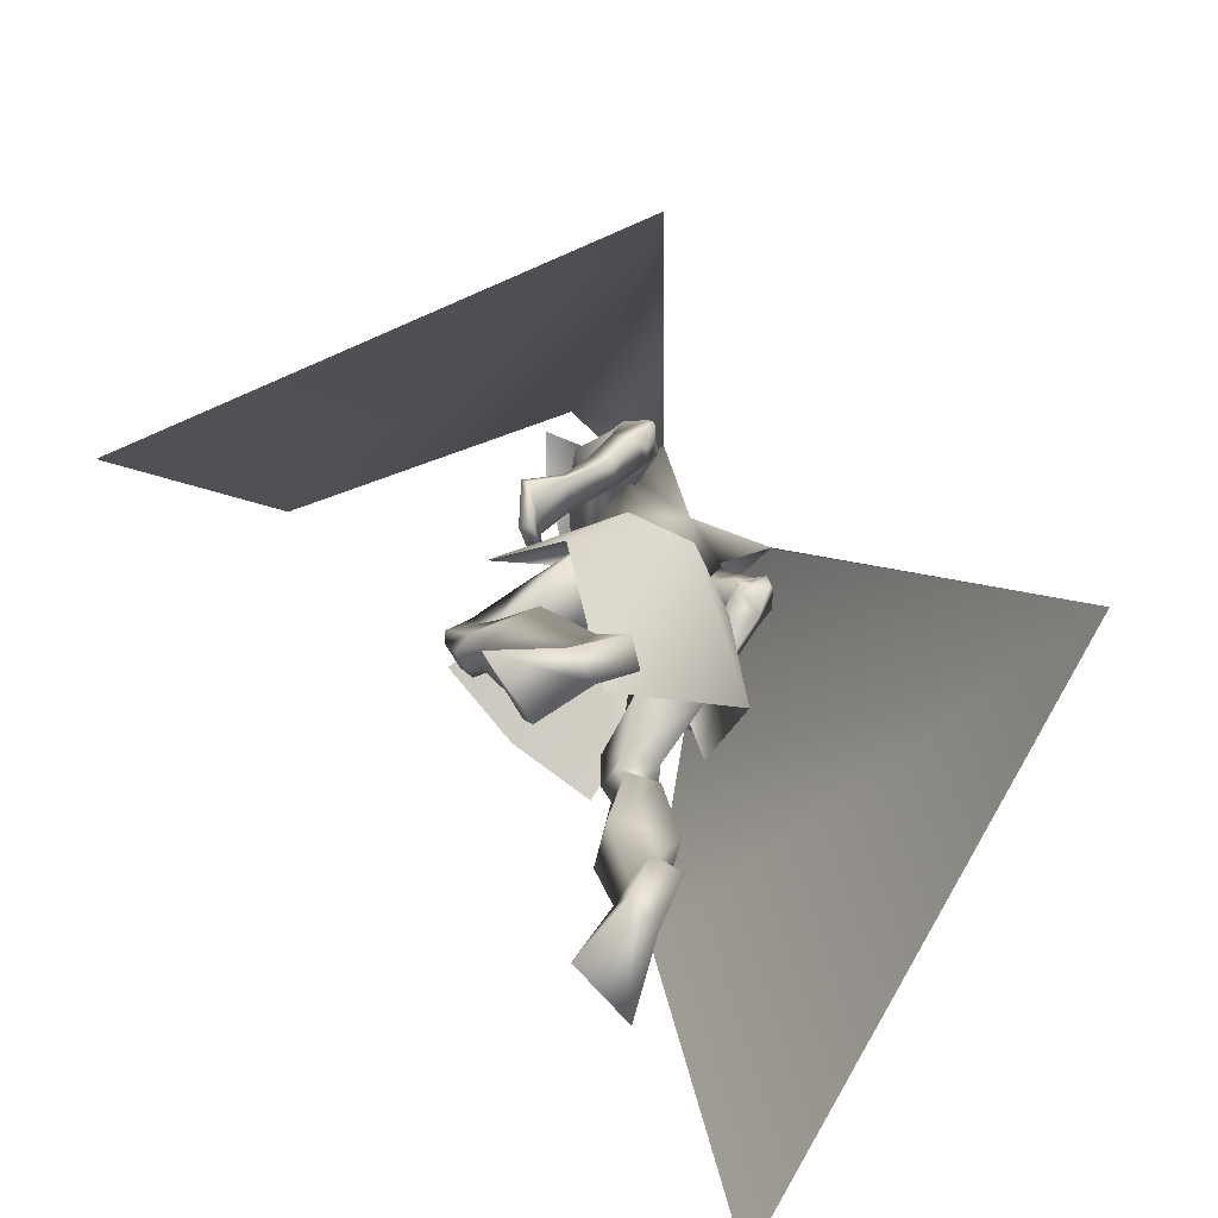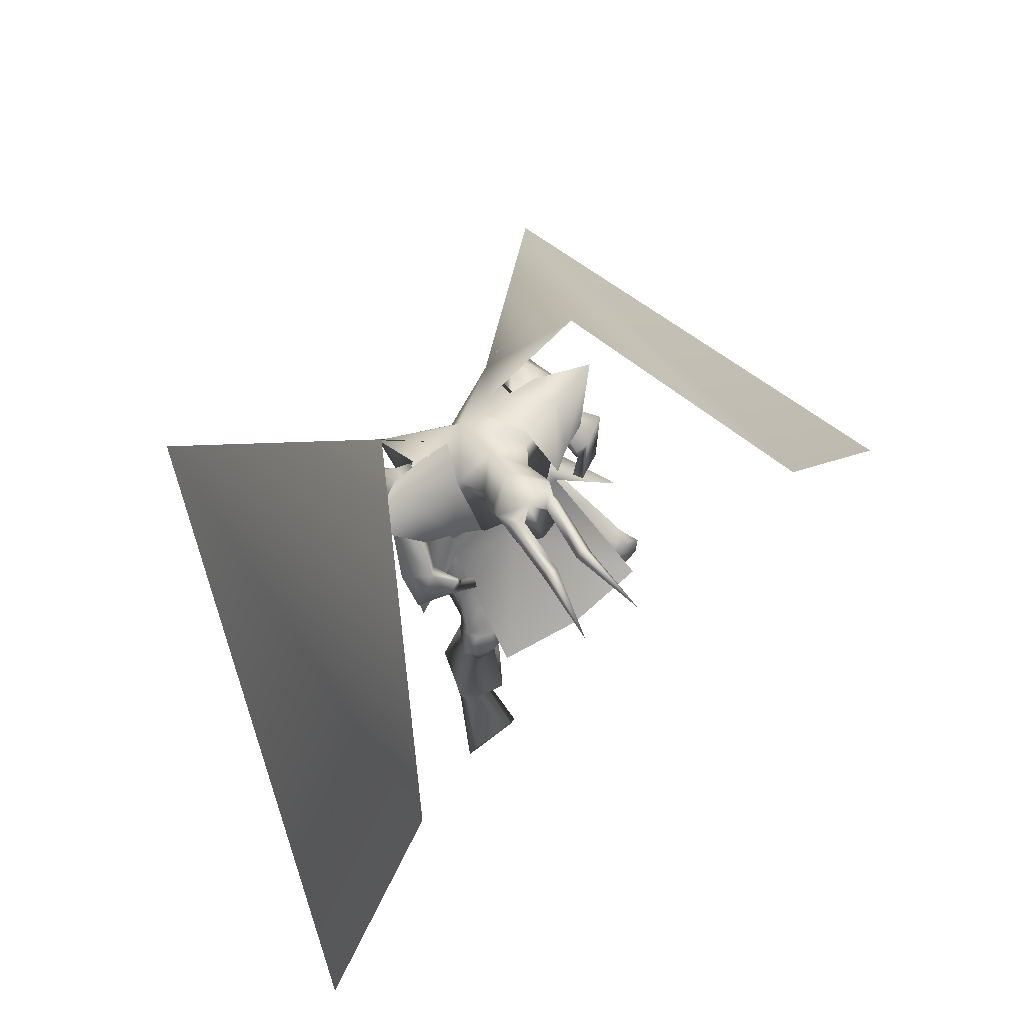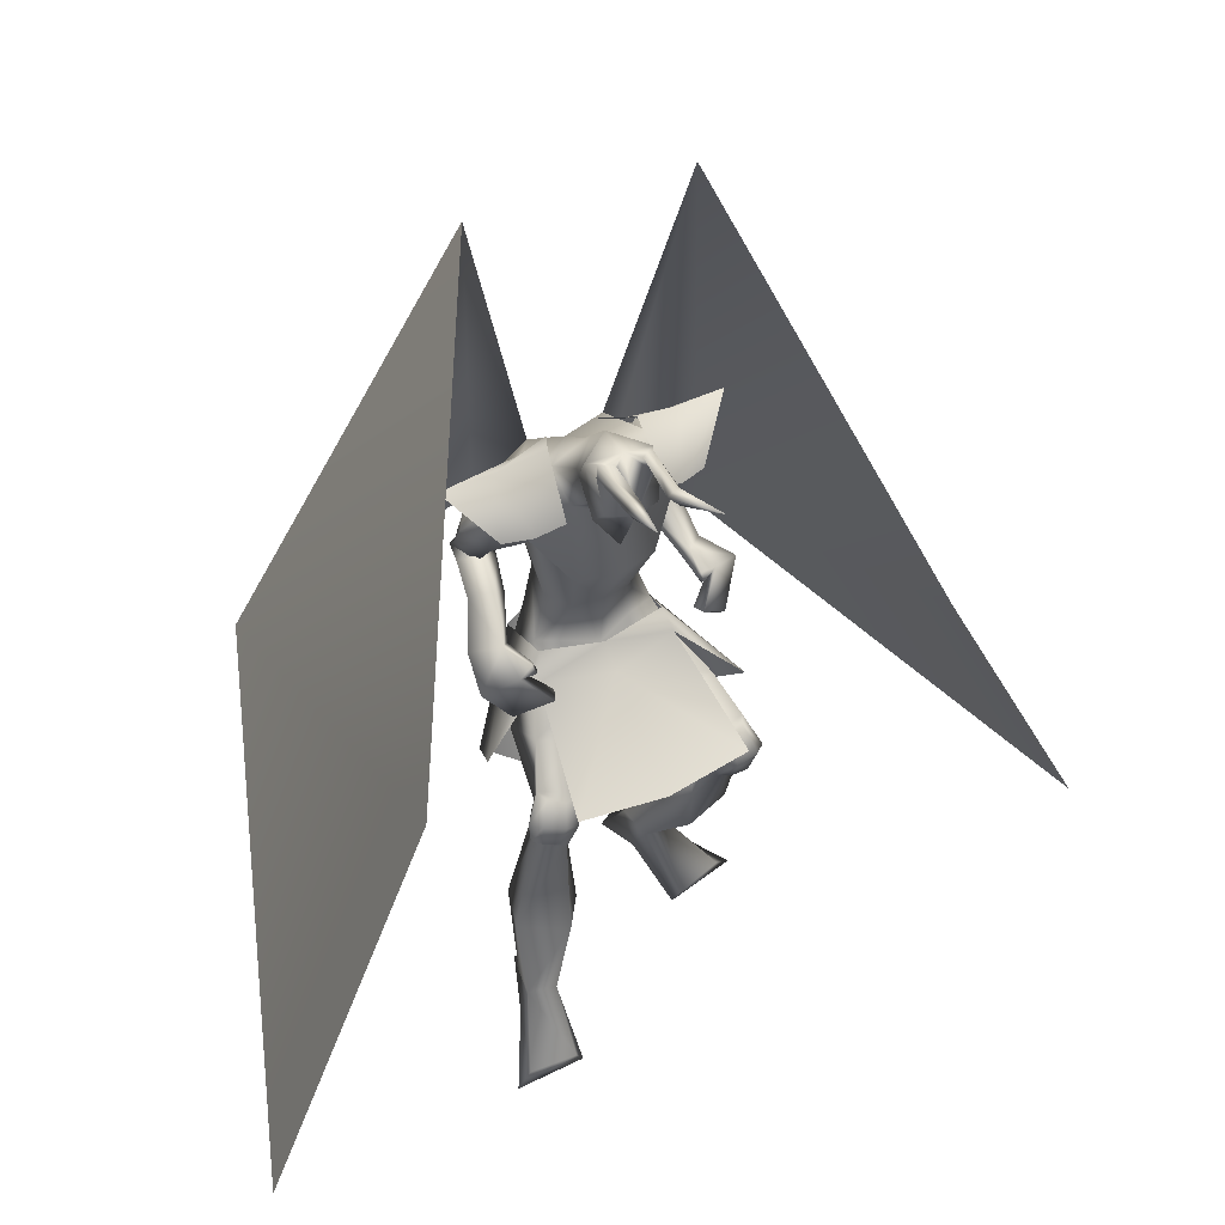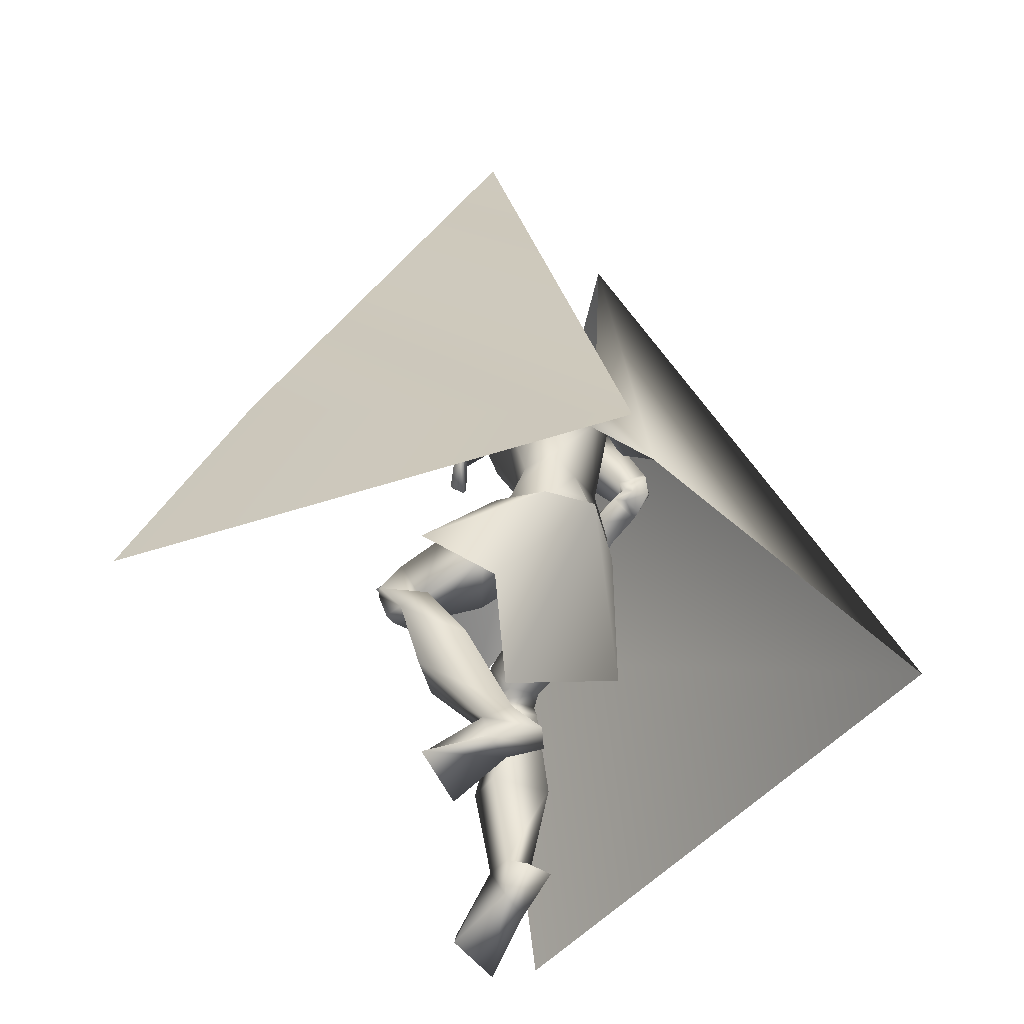
<metadata>
{"format":"obj","ext":"obj","renderer":"f3d","projection":"perspective","resolution":1024,"background":"white","views":[{"elev":-75.4,"azim":138.9,"up":"+Y"},{"elev":78.7,"azim":-32.2,"up":"+Y"},{"elev":45.2,"azim":-21.8,"up":"+Y"},{"elev":-42.1,"azim":129.1,"up":"+Y"}]}
</metadata>
<code>
o Cube_Cube.001
v 0.008947 0.2032 -0.2744
v 0.1466 0.2191 -0.3081
v -0.1321 0.2227 -0.2811
v 0.1361 0.1761 -0.4424
v -0.1498 0.1796 -0.4161
v -0.01007 0.2226 -0.4736
v 0.02608 0.03869 0.02559
v 0.2116 0.0699 -0.001501
v -0.1623 0.02581 0.01062
v 0.2956 0.06037 -0.2125
v -0.2794 0.0446 -0.1907
v 0.228 -0.09545 -0.372
v -0.242 -0.09673 -0.3535
v 0.001858 -0.1847 -0.2176
v 0.01276 0.1608 -0.2228
v 0.1622 0.1692 -0.2797
v -0.1453 0.1646 -0.2503
v 0.1143 0.6477 -0.2121
v -0.1011 0.6412 -0.1916
v 0.08888 0.7536 -0.3079
v -0.1005 0.7479 -0.2898
v 0.03902 0.6884 -0.4021
v -0.0655 0.6852 -0.3921
v 0.2212 0.5966 -0.284
v -0.2164 0.5835 -0.2423
v 0.2986 0.7083 -0.3715
v -0.3153 0.6899 -0.313
v 0.1843 0.6418 -0.4235
v -0.2078 0.6284 -0.3912
v 0.08373 0.6892 -0.2938
v -0.08846 0.6911 -0.3028
v -0.002365 0.688 -0.3567
v 0.06623 0.616 -0.2684
v -0.06712 0.614 -0.262
v 0.000696 0.5813 -0.2507
v 0.1847 0.6399 -0.3223
v -0.1923 0.6413 -0.2894
v 0.1833 0.6029 -0.3099
v -0.1875 0.6025 -0.2703
v -0.01456 0.6409 -0.4254
v -0.01363 0.4782 -0.4668
v 0.1331 0.5902 -0.4368
v -0.1517 0.5995 -0.4148
v 0.09835 0.4615 -0.2337
v -0.07851 0.4565 -0.2169
v 0.01228 0.4602 -0.2002
v 0.1165 0.538 -0.3008
v -0.1142 0.5335 -0.2765
v 0.06786 0.3108 -0.3048
v -0.05451 0.3079 -0.2932
v 0.008487 0.3263 -0.2758
v 0.1011 0.3237 -0.3566
v -0.09755 0.319 -0.3377
v -0.005644 0.3372 -0.421
v 0.08443 0.3421 -0.4279
v -0.09553 0.3379 -0.4107
v 0.2258 0.4928 -0.4926
v -0.2558 0.4554 -0.4119
v 0.1856 0.4352 -0.4885
v -0.2159 0.3996 -0.3962
v 0.1795 0.5205 -0.5402
v -0.2162 0.4659 -0.471
v 0.1248 0.465 -0.515
v -0.159 0.4175 -0.4378
v 0.2258 0.4466 -0.493
v -0.2564 0.4104 -0.3988
v 0.1785 0.4602 -0.4671
v -0.2059 0.4285 -0.384
v 0.1979 0.4062 -0.5279
v -0.2337 0.3606 -0.4241
v 0.1353 0.4272 -0.5025
v -0.1681 0.385 -0.4138
v 0.1801 0.45 -0.501
v -0.212 0.4095 -0.4128
v 0.222 0.4722 -0.5275
v -0.2569 0.4253 -0.4392
v 0.1867 0.462 -0.5653
v -0.2272 0.4031 -0.4768
v 0.1293 0.4466 -0.5317
v -0.1659 0.3952 -0.4477
v 0.007536 0.1824 -0.2969
v 0.1368 0.2189 -0.3433
v -0.127 0.2184 -0.3163
v -0.007481 0.2486 -0.4516
v 0.09598 0.2084 -0.4492
v -0.1091 0.2116 -0.4315
v 0.07509 0.1274 -0.2454
v -0.05638 0.1143 -0.2353
v 0.01059 0.1597 -0.2287
v 0.04197 0.04612 -0.3275
v -0.04375 0.03622 -0.3314
v -2.3e-05 0.07225 -0.3212
v 0.1522 0.1082 -0.4095
v -0.1627 0.1128 -0.3888
v -0.00554 0.1103 -0.396
v 0.2421 0.06275 -0.1059
v -0.2105 0.0262 -0.09519
v 0.1453 0.03382 -0.07665
v -0.1115 -0.001673 -0.07956
v 0.1484 -0.03816 -0.1066
v -0.1256 -0.07688 -0.1267
v 0.2137 -0.03753 -0.1458
v -0.1959 -0.06701 -0.1548
v 0.1353 0.09728 -0.1626
v -0.1078 0.06803 -0.1535
v 0.2102 0.1176 -0.1909
v -0.1844 0.09628 -0.1658
v 0.08256 -0.01369 -0.2118
v -0.07203 -0.0394 -0.2269
v 0.1913 0.01472 -0.3088
v -0.1926 0.008619 -0.3005
v 0.2425 -0.05754 -0.1082
v -0.2332 -0.0952 -0.07399
v 0.1769 -0.065 -0.07448
v -0.1655 -0.1082 -0.04684
v 0.1484 -0.02799 -0.1285
v -0.1444 -0.1211 -0.1139
v 0.2119 -0.02411 -0.1609
v -0.2108 -0.1109 -0.1379
v 0.1749 -0.01316 -0.03765
v -0.1409 -0.05783 -0.04505
v 0.2742 -0.004081 -0.07024
v -0.2415 -0.02906 -0.06081
v 0.155 -0.02884 -0.08439
v -0.131 -0.0932 -0.1002
v 0.2336 -0.02644 -0.1235
v -0.2139 -0.08229 -0.128
v 0.2543 -0.001756 -0.04959
v -0.2184 -0.0258 -0.04211
v 0.2042 -0.007995 -0.03529
v -0.1684 -0.04277 -0.03614
v 0.2072 -0.05684 -0.05688
v -0.186 -0.08071 -0.03602
v 0.2387 -0.05794 -0.06207
v -0.2167 -0.072 -0.03751
v 0.1952 0.04818 -0.06323
v -0.1589 0.002364 -0.06352
v 0.2324 0.05958 -0.07883
v -0.1971 0.018 -0.0709
v 0.1544 -0.4581 -0.2956
v -0.2801 -0.5885 -0.03897
v 0.07465 -0.4629 -0.2792
v -0.2003 -0.5762 -0.05265
v 0.02744 -0.4438 -0.3452
v -0.189 -0.531 -0.1253
v 0.08265 -0.4371 -0.3847
v -0.2558 -0.5307 -0.1387
v 0.1356 -0.2435 -0.1136
v -0.188 -0.2783 0.02831
v 0.2363 -0.2412 -0.1622
v -0.2937 -0.2634 -0.005612
v 0.07794 -0.1872 -0.1844
v -0.1397 -0.2974 -0.06546
v 0.1958 -0.1809 -0.2639
v -0.2687 -0.2896 -0.1249
v 0.08501 -0.3865 -0.2358
v -0.2118 -0.4913 0.000576
v 0.1381 -0.3847 -0.2659
v -0.2725 -0.496 -0.01063
v 0.06033 -0.3627 -0.2964
v -0.2059 -0.4812 -0.05202
v 0.1176 -0.3746 -0.3303
v -0.2716 -0.4917 -0.06432
v 0.2371 -0.4977 -0.1915
v -0.3084 -0.6236 0.09551
v 0.1396 -0.5283 -0.1646
v -0.2028 -0.6237 0.09043
v 0.1264 -0.5621 -0.1772
v -0.1845 -0.6561 0.08095
v 0.2731 -0.5284 -0.2109
v -0.3377 -0.6655 0.09725
v 0.2744 0.1865 -0.2777
v -0.2233 0.1579 -0.1885
v 0.2079 0.2486 -0.2354
v -0.1454 0.2095 -0.1522
v 0.257 0.1661 -0.3011
v -0.2163 0.1498 -0.2225
v 0.1935 0.2493 -0.2554
v -0.1396 0.2192 -0.1741
v 0.2191 0.3272 -0.3388
v -0.231 0.3384 -0.2121
v 0.2629 0.3021 -0.3947
v -0.2905 0.3062 -0.2519
v 0.2571 0.2657 -0.4006
v -0.2775 0.2695 -0.2633
v 0.2028 0.3122 -0.3458
v -0.216 0.3277 -0.2295
v 0.1923 0.5006 -0.3935
v -0.2091 0.4899 -0.3245
v 0.2461 0.5588 -0.4052
v -0.2635 0.5447 -0.3458
v 0.1537 0.5936 -0.474
v -0.1811 0.5537 -0.433
v 0.1057 0.5323 -0.4248
v -0.1273 0.507 -0.3746
v 0.1486 0.4515 -0.5437
v -0.1867 0.3973 -0.4581
v 0.1744 0.4589 -0.5703
v -0.2157 0.398 -0.4823
v 0.1551 0.4314 -0.5238
v -0.1905 0.384 -0.4327
v 0.1835 0.4141 -0.547
v -0.2219 0.3622 -0.4463
v 0.1467 0.4722 -0.5354
v -0.1834 0.4195 -0.4565
v 0.1671 0.504 -0.5562
v -0.2063 0.4448 -0.4829
v 0.08388 0.196 -0.3358
v -0.074 0.1942 -0.3193
v 0.1644 0.1596 -0.2874
v -0.1494 0.1554 -0.2584
v 0.1885 0.4044 -0.4086
v -0.2085 0.3917 -0.3113
v 0.236 0.3908 -0.4402
v -0.2598 0.3721 -0.3315
v 0.2068 0.3494 -0.4728
v -0.2357 0.3219 -0.3545
v 0.1578 0.379 -0.4341
v -0.1816 0.3588 -0.3322
v 0.2557 0.3103 -0.2889
v -0.2145 0.2892 -0.1596
v 0.3213 0.2777 -0.336
v -0.2899 0.2495 -0.183
v 0.3141 0.2486 -0.3457
v -0.2801 0.2285 -0.2069
v 0.2415 0.3005 -0.2973
v -0.2037 0.2884 -0.179
v 0.2187 0.2901 -0.2783
v -0.1734 0.2846 -0.1746
v 0.2247 0.2922 -0.2761
v -0.1774 0.2841 -0.1677
v 0.2152 0.3075 -0.289
v -0.1812 0.3076 -0.179
v 0.2216 0.3098 -0.2863
v -0.1851 0.3071 -0.1713
v -0.002365 0.7302 -0.3157
v 0.05545 0.7236 -0.2451
v -0.06018 0.7236 -0.2451
v -0.002365 0.8013 -0.2446
v 0.06896 0.7584 -0.1941
v -0.07369 0.7584 -0.1941
v 0.06678 0.7982 -0.1754
v -0.0715 0.7982 -0.1754
v -0.002365 0.8244 -0.1515
v 0.03262 0.6487 -0.2212
v -0.03735 0.6487 -0.2212
v -0.002365 0.6471 -0.2093
v 0.05222 0.7164 -0.1115
v -0.05695 0.7164 -0.1115
v -0.002365 0.7146 -0.09113
v 0.04421 0.634 -0.1901
v -0.04894 0.634 -0.1901
v -0.002365 0.575 -0.1645
v 0.03845 0.8003 -0.1112
v -0.04318 0.8003 -0.1112
v 0.06149 0.8025 -0.1269
v -0.06622 0.8025 -0.1269
v 0.02566 0.8251 -0.1242
v -0.03039 0.8251 -0.1242
v 0.05353 0.8184 -0.1438
v -0.05826 0.8184 -0.1438
v 0.04445 0.8471 -0.004229
v -0.04918 0.8471 -0.004229
v 0.02185 0.8333 0.001732
v -0.02658 0.8333 0.001732
v 0.05573 0.8312 0.008
v -0.06046 0.8312 0.008
v 0.04393 0.8147 0.01217
v -0.04866 0.8147 0.01217
v 0.06225 0.9277 0.1731
v -0.06698 0.9277 0.1731
v 0.1306 0.4512 -0.5476
v -0.1739 0.4479 -0.5329
v 0.06876 0.6669 -0.4355
v -0.09495 0.6625 -0.4208
v 0.5008 -0.169 -0.9527
v -0.5987 -0.1521 -0.9442
v 0.2194 1.288 -0.3497
v -0.232 1.286 -0.3442
v 0.9804 -0.3569 0.008549
v -0.9538 -0.2101 0.4619
v 0.6196 0.3698 0.03704
v -0.5528 0.4704 0.2742
v 0.1627 0.6036 -0.2531
v 0.1886 0.7207 -0.3424
v 0.09821 0.652 -0.4208
v -0.1536 0.5941 -0.2229
v -0.2028 0.709 -0.3051
v -0.1249 0.6454 -0.3997
f 4 2 10
f 4 10 12
f 11 3 5
f 11 5 13
f 6 4 12
f 6 12 14
f 13 5 6
f 13 6 14
f 1 15 16
f 1 16 2
f 1 3 17
f 1 17 15
f 15 7 8
f 15 8 16
f 9 7 15
f 9 15 17
f 2 16 10
f 11 17 3
f 30 33 38
f 30 38 36
f 39 34 31
f 39 31 37
f 30 36 40
f 30 40 32
f 40 37 31
f 40 31 32
f 33 35 46
f 33 46 44
f 46 35 34
f 46 34 45
f 38 33 44
f 38 44 47
f 45 34 39
f 45 39 48
f 44 46 51
f 44 51 49
f 51 46 45
f 51 45 50
f 47 44 49
f 47 49 52
f 50 45 48
f 50 48 53
f 41 42 55
f 41 55 54
f 56 43 41
f 56 41 54
f 42 47 52
f 42 52 55
f 53 48 43
f 53 43 56
f 59 73 75
f 59 75 57
f 76 74 60
f 76 60 58
f 73 67 65
f 73 65 75
f 66 68 74
f 66 74 76
f 63 79 73
f 63 73 59
f 74 80 64
f 74 64 60
f 79 71 67
f 79 67 73
f 68 72 80
f 68 80 74
f 54 55 85
f 54 85 84
f 86 56 54
f 86 54 84
f 55 52 82
f 55 82 85
f 83 53 56
f 83 56 86
f 87 89 92
f 87 92 90
f 92 89 88
f 92 88 91
f 85 93 95
f 85 95 84
f 95 94 86
f 95 86 84
f 93 90 92
f 93 92 95
f 92 91 94
f 92 94 95
f 104 98 96
f 104 96 106
f 97 99 105
f 97 105 107
f 90 108 104
f 90 104 87
f 105 109 91
f 105 91 88
f 108 100 98
f 108 98 104
f 99 101 109
f 99 109 105
f 93 110 108
f 93 108 90
f 109 111 94
f 109 94 91
f 110 102 100
f 110 100 108
f 101 103 111
f 101 111 109
f 106 96 102
f 106 102 110
f 103 97 107
f 103 107 111
f 100 124 120
f 100 120 98
f 121 125 101
f 121 101 99
f 124 116 114
f 124 114 120
f 115 117 125
f 115 125 121
f 102 126 124
f 102 124 100
f 125 127 103
f 125 103 101
f 126 118 116
f 126 116 124
f 117 119 127
f 117 127 125
f 96 122 126
f 96 126 102
f 127 123 97
f 127 97 103
f 122 112 118
f 122 118 126
f 119 113 123
f 119 123 127
f 122 96 138
f 122 138 128
f 139 97 123
f 139 123 129
f 112 122 128
f 112 128 134
f 129 123 113
f 129 113 135
f 98 120 130
f 98 130 136
f 131 121 99
f 131 99 137
f 120 114 132
f 120 132 130
f 133 115 121
f 133 121 131
f 114 112 134
f 114 134 132
f 135 113 115
f 135 115 133
f 96 98 136
f 96 136 138
f 137 99 97
f 137 97 139
f 136 130 128
f 136 128 138
f 129 131 137
f 129 137 139
f 130 132 134
f 130 134 128
f 135 133 131
f 135 131 129
f 114 148 150
f 114 150 112
f 151 149 115
f 151 115 113
f 116 152 148
f 116 148 114
f 149 153 117
f 149 117 115
f 118 154 152
f 118 152 116
f 153 155 119
f 153 119 117
f 112 150 154
f 112 154 118
f 155 151 113
f 155 113 119
f 140 142 144
f 140 144 146
f 145 143 141
f 145 141 147
f 148 156 158
f 148 158 150
f 159 157 149
f 159 149 151
f 152 160 156
f 152 156 148
f 157 161 153
f 157 153 149
f 160 144 142
f 160 142 156
f 143 145 161
f 143 161 157
f 154 162 160
f 154 160 152
f 161 163 155
f 161 155 153
f 162 146 144
f 162 144 160
f 145 147 163
f 145 163 161
f 150 158 162
f 150 162 154
f 163 159 151
f 163 151 155
f 158 140 146
f 158 146 162
f 147 141 159
f 147 159 163
f 158 156 166
f 158 166 164
f 167 157 159
f 167 159 165
f 140 158 164
f 140 164 170
f 165 159 141
f 165 141 171
f 156 142 168
f 156 168 166
f 169 143 157
f 169 157 167
f 142 140 170
f 142 170 168
f 171 141 143
f 171 143 169
f 166 168 170
f 166 170 164
f 171 169 167
f 171 167 165
f 172 174 178
f 172 178 176
f 179 175 173
f 179 173 177
f 38 188 190
f 38 190 36
f 191 189 39
f 191 39 37
f 188 59 57
f 188 57 190
f 58 60 189
f 58 189 191
f 36 190 192
f 36 192 42
f 193 191 37
f 193 37 43
f 190 57 61
f 190 61 192
f 62 58 191
f 62 191 193
f 47 194 188
f 47 188 38
f 189 195 48
f 189 48 39
f 194 63 59
f 194 59 188
f 60 64 195
f 60 195 189
f 42 192 194
f 42 194 47
f 195 193 43
f 195 43 48
f 192 61 63
f 192 63 194
f 64 62 193
f 64 193 195
f 57 75 77
f 57 77 61
f 78 76 58
f 78 58 62
f 65 69 77
f 65 77 75
f 78 70 66
f 78 66 76
f 79 63 204
f 79 204 196
f 205 64 80
f 205 80 197
f 71 79 196
f 71 196 200
f 197 80 72
f 197 72 201
f 77 69 202
f 77 202 198
f 203 70 78
f 203 78 199
f 61 77 198
f 61 198 206
f 199 78 62
f 199 62 207
f 69 71 200
f 69 200 202
f 201 72 70
f 201 70 203
f 63 61 206
f 63 206 204
f 207 62 64
f 207 64 205
f 206 198 196
f 206 196 204
f 197 199 207
f 197 207 205
f 198 202 200
f 198 200 196
f 201 203 199
f 201 199 197
f 49 51 81
f 49 81 208
f 81 51 50
f 81 50 209
f 49 208 82
f 49 82 52
f 83 209 50
f 83 50 53
f 81 89 87
f 81 87 208
f 88 89 81
f 88 81 209
f 87 104 106
f 87 106 210
f 107 105 88
f 107 88 211
f 82 208 87
f 82 87 210
f 88 209 83
f 88 83 211
f 82 210 93
f 82 93 85
f 94 211 83
f 94 83 86
f 93 210 106
f 93 106 110
f 107 211 94
f 107 94 111
f 67 212 214
f 67 214 65
f 215 213 68
f 215 68 66
f 65 214 216
f 65 216 69
f 217 215 66
f 217 66 70
f 71 218 212
f 71 212 67
f 213 219 72
f 213 72 68
f 69 216 218
f 69 218 71
f 219 217 70
f 219 70 72
f 180 220 222
f 180 222 182
f 223 221 181
f 223 181 183
f 220 174 172
f 220 172 222
f 173 175 221
f 173 221 223
f 182 222 224
f 182 224 184
f 225 223 183
f 225 183 185
f 222 172 176
f 222 176 224
f 177 173 223
f 177 223 225
f 226 178 174
f 226 174 220
f 175 179 227
f 175 227 221
f 184 224 226
f 184 226 186
f 227 225 185
f 227 185 187
f 224 176 178
f 224 178 226
f 179 177 225
f 179 225 227
f 226 220 230
f 226 230 228
f 231 221 227
f 231 227 229
f 186 226 228
f 186 228 232
f 229 227 187
f 229 187 233
f 220 180 234
f 220 234 230
f 235 181 221
f 235 221 231
f 180 186 232
f 180 232 234
f 233 187 181
f 233 181 235
f 232 228 230
f 232 230 234
f 231 229 233
f 231 233 235
f 180 182 214
f 180 214 212
f 215 183 181
f 215 181 213
f 182 184 216
f 182 216 214
f 217 185 183
f 217 183 215
f 184 186 218
f 184 218 216
f 219 187 185
f 219 185 217
f 180 212 218
f 180 218 186
f 219 213 181
f 219 181 187
f 251 245 237
f 251 237 240
f 238 246 252
f 238 252 241
f 236 239 240
f 236 240 237
f 241 239 236
f 241 236 238
f 251 240 242
f 251 242 248
f 243 241 252
f 243 252 249
f 242 240 239
f 242 239 244
f 239 241 243
f 239 243 244
f 253 247 245
f 253 245 251
f 246 247 253
f 246 253 252
f 251 248 250
f 251 250 253
f 250 249 252
f 250 252 253
f 30 32 236
f 30 236 237
f 236 32 31
f 236 31 238
f 30 237 245
f 30 245 33
f 246 238 31
f 246 31 34
f 33 245 247
f 33 247 35
f 247 246 34
f 247 34 35
f 250 248 256
f 250 256 254
f 257 249 250
f 257 250 255
f 244 250 254
f 244 254 258
f 255 250 244
f 255 244 259
f 242 244 258
f 242 258 260
f 259 244 243
f 259 243 261
f 248 242 260
f 248 260 256
f 261 243 249
f 261 249 257
f 256 260 262
f 256 262 266
f 263 261 257
f 263 257 267
f 260 258 264
f 260 264 262
f 265 259 261
f 265 261 263
f 258 254 268
f 258 268 264
f 269 255 259
f 269 259 265
f 254 256 266
f 254 266 268
f 267 257 255
f 267 255 269
f 266 270 268
f 269 271 267
f 264 268 270
f 271 269 265
f 262 264 270
f 271 265 263
f 262 270 266
f 267 271 263
f 36 42 272
f 36 272 274
f 273 43 37
f 273 37 275
f 36 274 40
f 40 275 37
f 41 272 42
f 43 273 41
f 40 274 272
f 40 272 41
f 273 275 40
f 273 40 41
f 272 274 278
f 272 278 276
f 279 275 273
f 279 273 277
f 276 278 282
f 276 282 280
f 283 279 277
f 283 277 281
f 18 284 285
f 18 285 20
f 284 24 26
f 284 26 285
f 20 285 286
f 20 286 22
f 285 26 28
f 285 28 286
f 25 287 288
f 25 288 27
f 287 19 21
f 287 21 288
f 27 288 289
f 27 289 29
f 288 21 23
f 288 23 289

</code>
